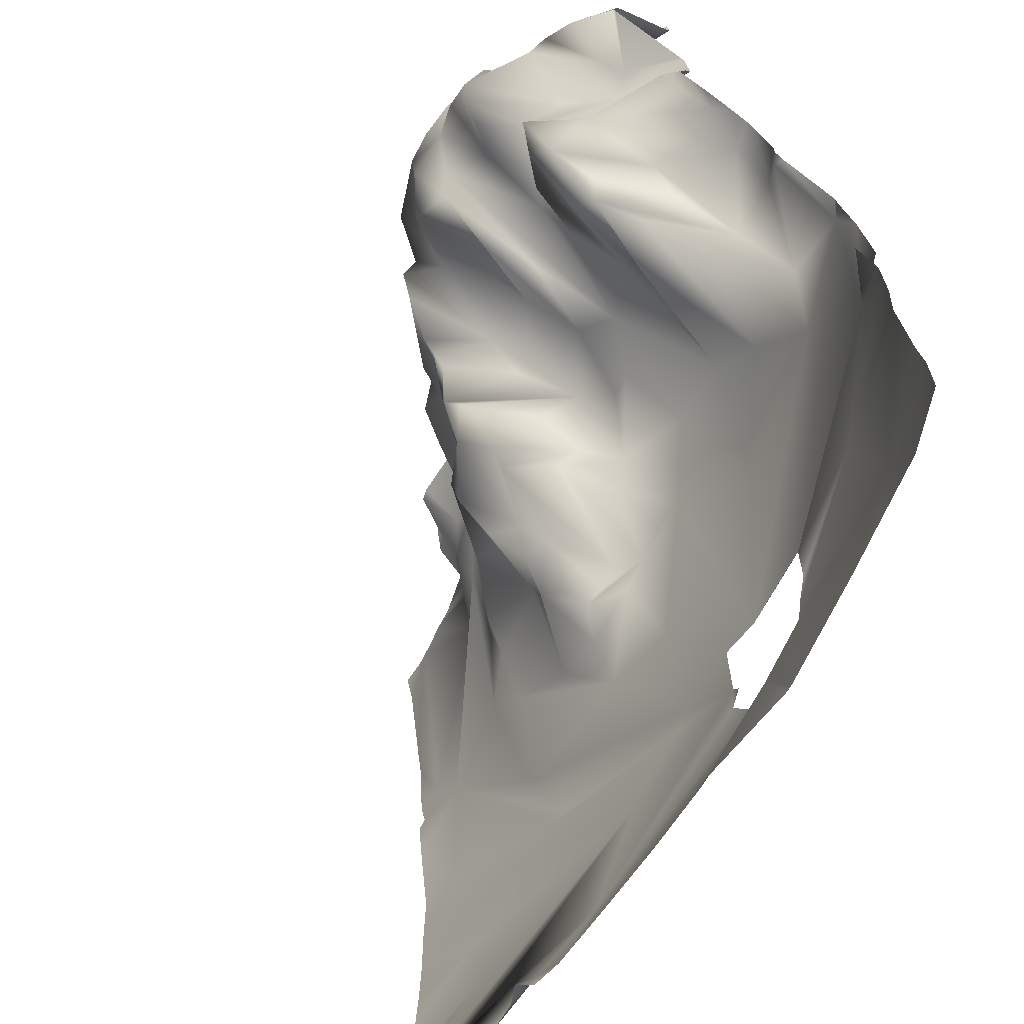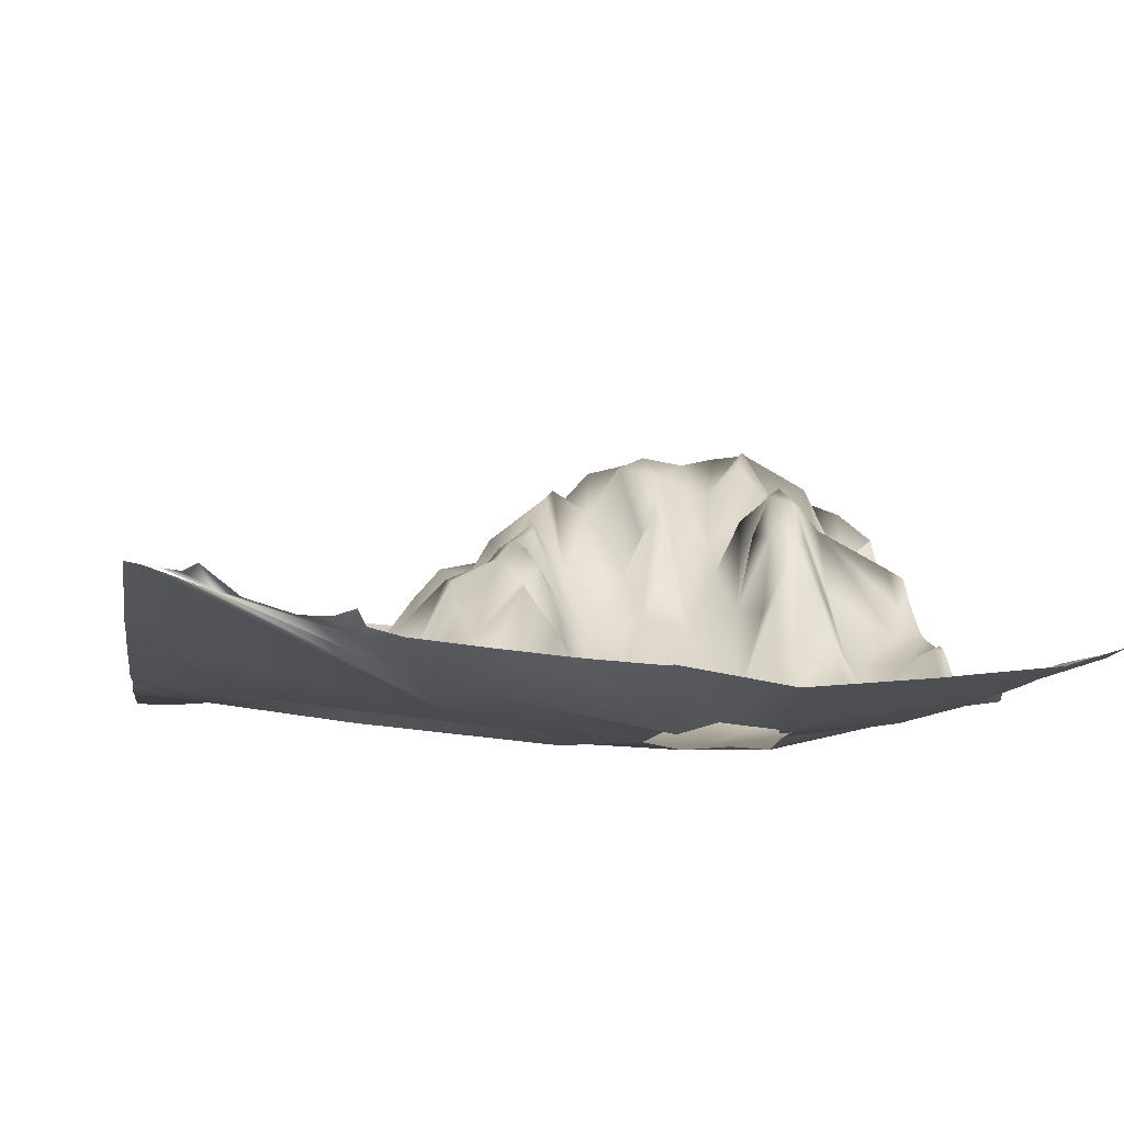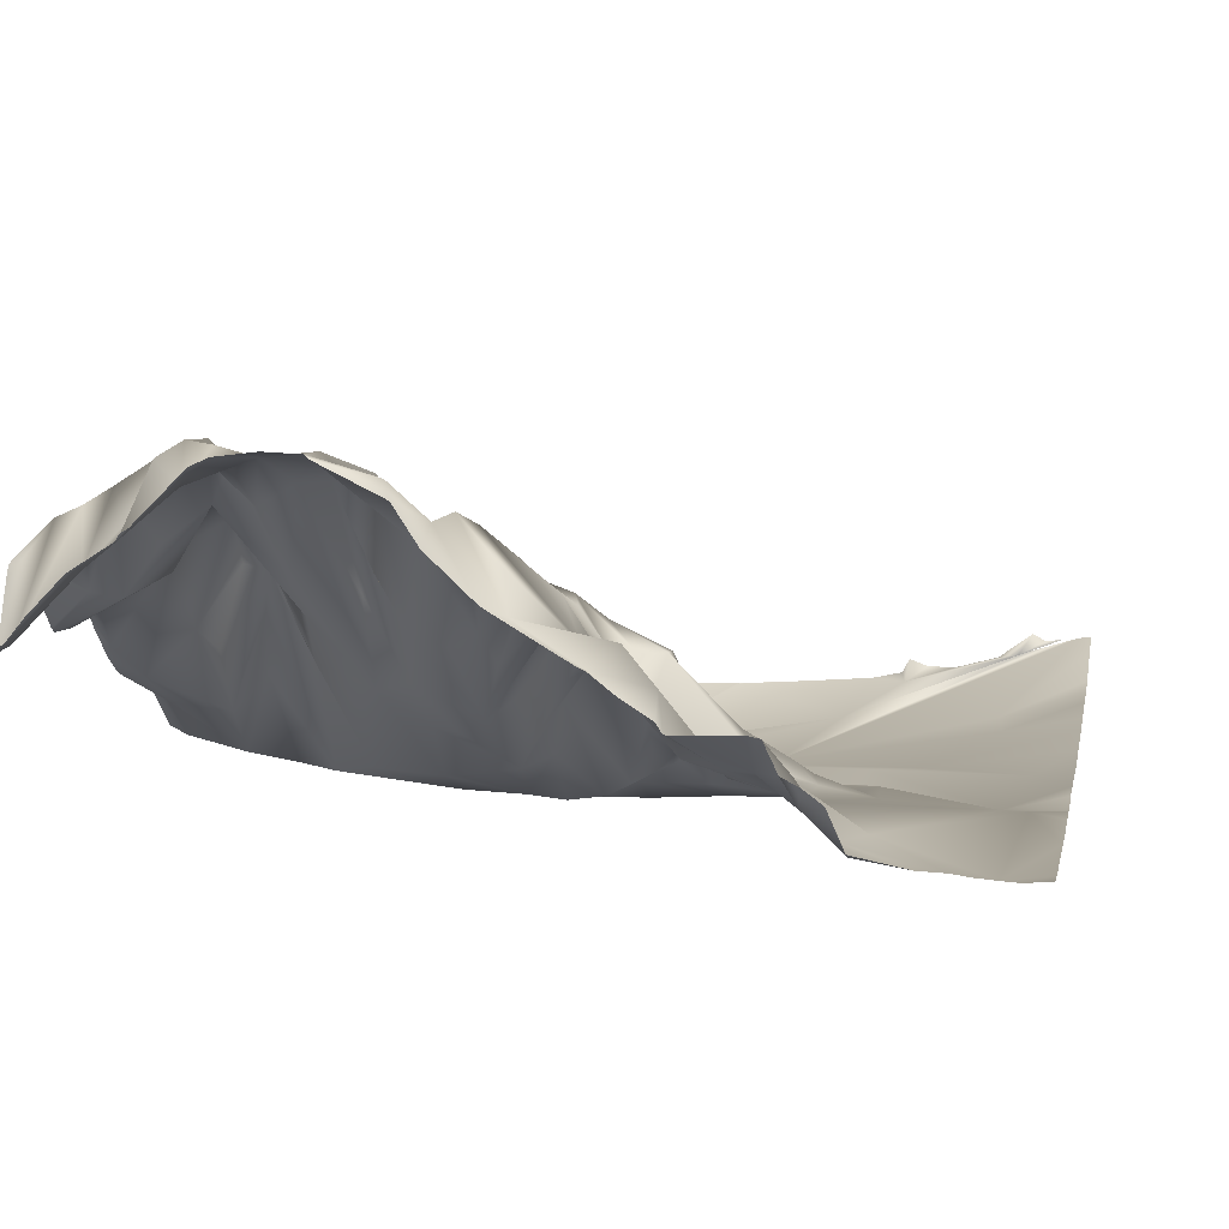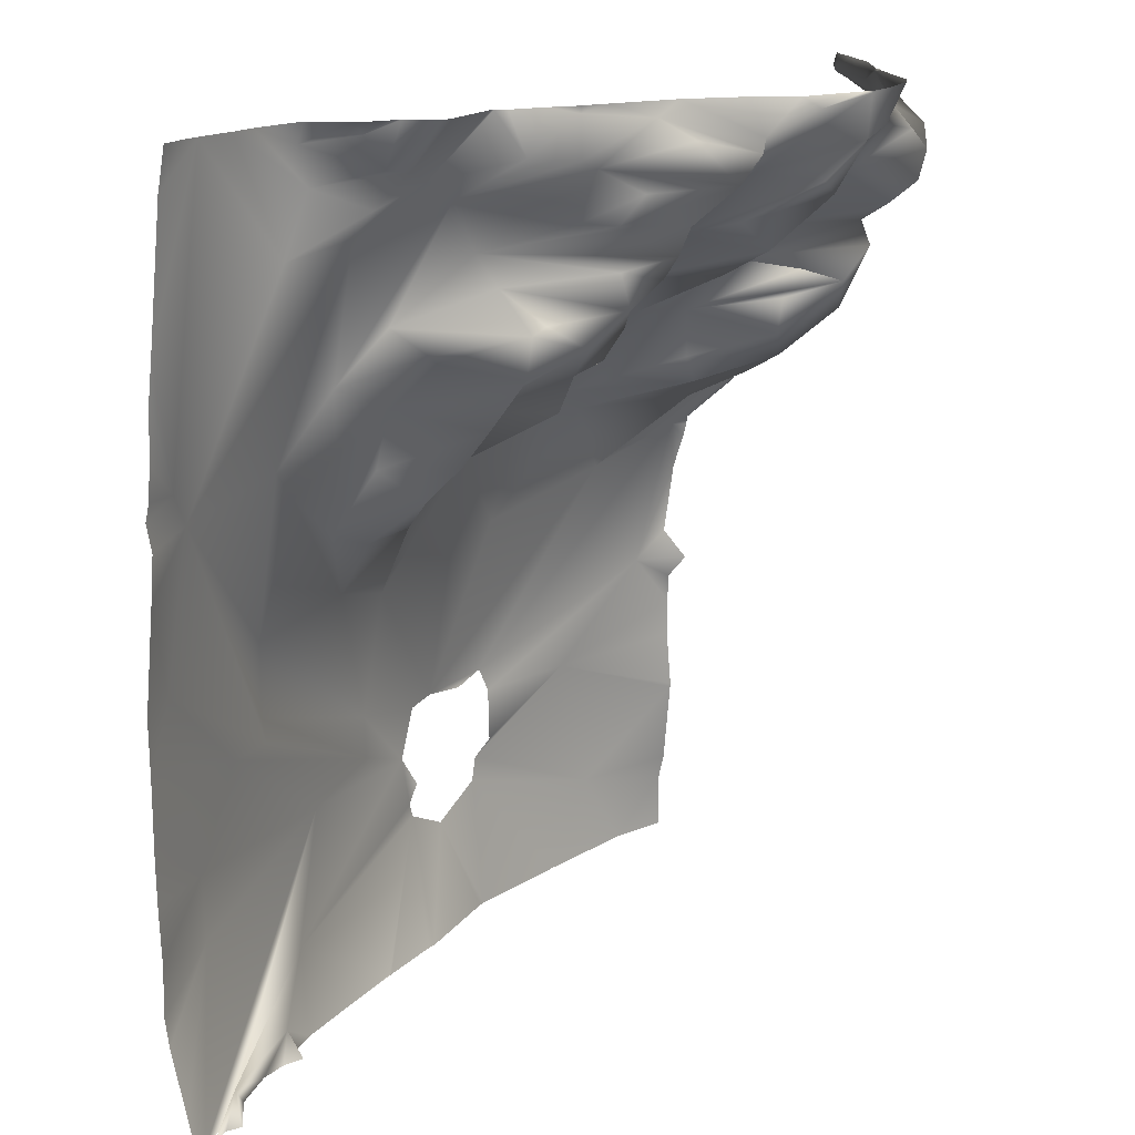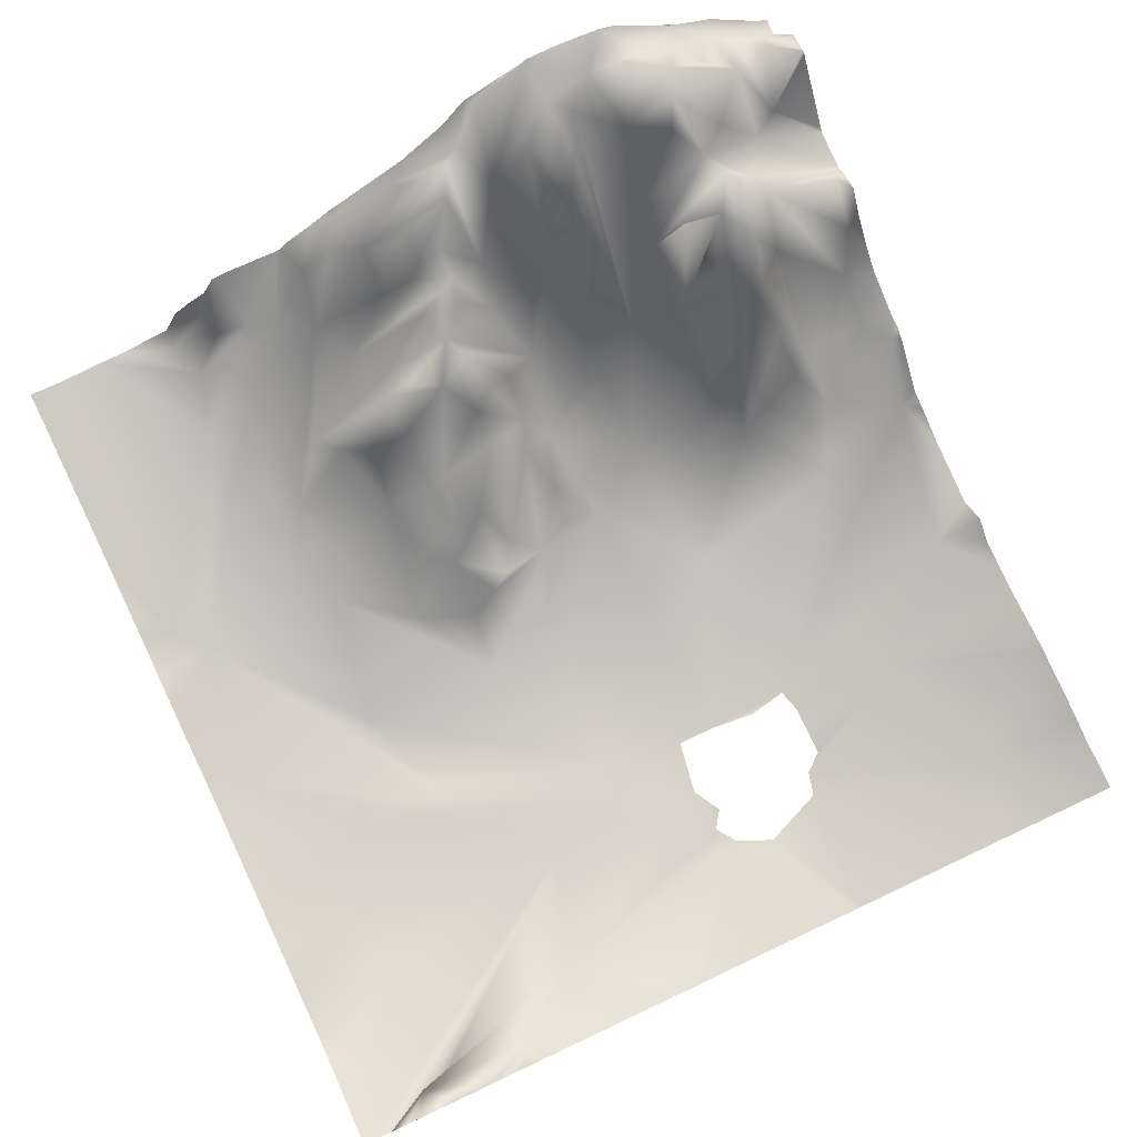
<metadata>
{"format":"obj","ext":"obj","renderer":"f3d","projection":"perspective","resolution":1024,"background":"white","views":[{"elev":-66.0,"azim":-119.1,"up":"+Z"},{"elev":-11.8,"azim":171.2,"up":"+Y"},{"elev":13.0,"azim":11.7,"up":"+Y"},{"elev":16.7,"azim":122.2,"up":"+Z"},{"elev":79.0,"azim":154.8,"up":"+Y"}]}
</metadata>
<code>
o lod_1_034_Cube.034
v -1140 -4.984 -1041
v -1134 -10.61 -1074
v -1087 -21.62 -1095
v -1112 -17.92 -1095
v -1086 -23.26 -1090
v -1077 -22.98 -1091
v -1087 -21.39 -1106
v -1121 -16.54 -1127
v -1083 -22.64 -1110
v -1082 -22.63 -1115
v -1068 -22.2 -1121
v -1061 -24.26 -1117
v -1060 -22.48 -1109
v -1057 -22.48 -1113
v -1056 -23.92 -1102
v -1039 -20.95 -1096
v -1022 -20.75 -1101
v -1042 -22.99 -1088
v -1058 -22.21 -1090
v -1067 -23.75 -1090
v -1117 -11.43 -1047
v -1082 -17.05 -1053
v -1117 13.07 -1027
v -1124 -5.515 -1033
v -1122 6.481 -1021
v -1104 -7.741 -1030
v -1094 -4.71 -1024
v -1064 -11.29 -1033
v -1043 -18.48 -1059
v -1048 -11.25 -1035
v -1055 -11.55 -1032
v -1078 -4.686 -1021
v -1042 -9.798 -1042
v -1033 -4.295 -1041
v -1027 -9.809 -1044
v -1037 -6.02 -1038
v -1027 4.544 -1033
v -1025 -15.52 -1055
v -993.3 -11.69 -1055
v -1014 -9.169 -1039
v -998.1 -6.168 -1027
v -1021 -3.02 -1026
v -1031 10.83 -1026
v -1037 8.444 -1025
v -1041 -7.087 -1031
v -1056 0.07221 -1025
v -1052 13.45 -1017
v -1033 12.86 -1014
v -1028 19.07 -1017
v -1019 1.558 -1013
v -1028 27.69 -1006
v -1040 34.52 -1001
v -1020 12.16 -1003
v -1014 14.89 -999.6
v -1027 29.56 -996.5
v -1045 27.77 -1008
v -1044 24.69 -1015
v -1055 9.194 -1010
v -1049 31.79 -1005
v -1055 19.85 -1001
v -1047 37.9 -997.4
v -1060 0.135 -1014
v -1063 13.87 -997.9
v -1044 40.93 -993.2
v -1033 29.15 -995.6
v -1009 9.434 -993.8
v -1030 19.85 -988.7
v -1042 40.24 -985.5
v -1051 44.66 -987.7
v -1051 47.67 -983
v -1025 18.4 -981.2
v -1036 34.39 -975.7
v -1020 16.45 -970.8
v -1043 39.31 -976.8
v -1042 45.89 -969.9
v -1037 37.93 -965.2
v -1056 57.93 -969.2
v -1050 52.12 -960.4
v -1051 50.46 -977
v -1060 35.84 -979.2
v -1059 61.33 -963.2
v -1058 28 -986.8
v -1068 30.13 -988.6
v -1074 34.31 -983.3
v -1077 21.5 -994.1
v -1071 8.522 -1008
v -1077 9.143 -1008
v -1086 17.51 -1003
v -1086 38.86 -992.8
v -1082 50.93 -986.2
v -1080 45.87 -980.6
v -1089 65 -965.2
v -1076 66.26 -970.1
v -1068 54.06 -968.7
v -1085 63.61 -974.2
v -1083 71.24 -962.7
v -1094 70.05 -960.9
v -1083 72.17 -953.5
v -1070 68.11 -955.4
v -1063 59.84 -960.7
v -1048 44.42 -956.3
v -1030 39.24 -962.7
v -1034 36.2 -954.6
v -1023 31.48 -962.1
v -1012 16.27 -966.3
v -1005 6.985 -1007
v -1002 1.354 -1018
v -999.8 3.05 -1005
v -989.8 -3.445 -1020
v -966.3 -5.882 -1024
v -999.4 8.482 -975.7
v -987.1 2.09 -978.9
v -960.5 -3.605 -1017
v -999.3 13.48 -970
v -1006 16.95 -963.6
v -991.5 4.67 -965.6
v -988.7 4.57 -957.4
v -1000 -17.31 -1074
v -961.7 -7.827 -1057
v -998.3 -14.82 -1078
v -987.1 -13.88 -1078
v -970.7 -9.478 -1095
v -972.4 -10.26 -1110
v -1010 -16.81 -1128
v -969.8 -2.469 -1138
v -1099 58.98 -971.9
v -1103 71.72 -962.7
v -1097 43.12 -983.6
v -1096 34.25 -991.5
v -1099 22.21 -1004
v -1103 47.73 -993.5
v -1110 53.79 -996.5
v -1104 42.62 -1000
v -1103 20.13 -1015
v -1106 40.31 -1009
v -1112 38.06 -1014
v -1115 50.43 -1003
v -1115 39.99 -1010
v -1104 21.51 -1021
v -1115 27.95 -1020
v -1121 22.2 -1011
v -1123 28 -1002
v -1123 45.74 -993.9
v -1114 57.68 -989.2
v -1121 42.56 -988.2
v -1141 36.09 -995
v -1112 56.75 -983.6
v -1128 39.12 -979.3
v -1108 70.94 -973.8
v -1106 65.92 -978.3
v -1119 50.27 -976.9
v -1125 62.15 -970.8
v -1110 71.65 -967.6
v -1121 56.85 -964.4
v -1115 68.83 -963
v -1108 64.6 -958.8
v -1126 49.4 -956.6
v -1133 40.93 -976
v -1129 59.72 -964.1
v -1136 56.54 -966.9
v -1140 34.94 -956.4
v -1144 49.51 -969
v -1118 55.44 -953.7
v -997 13.07 -956
v -998.7 16.64 -962.4
v -1037 -14.18 -1143
v -996.4 -10.39 -1139
v -1137 15.27 -1011
v -1141 23.51 -1003
v -1137 7.447 -1022
v -1142 9.997 -1028
v -976.8 4.367 -953.1
v -988.5 6.454 -953.1
v -971 4.282 -953.1
v -966.7 3.786 -953.1
v -953.1 2.22 -961.8
v -953.1 -0.8654 -989.7
v -959.1 3.419 -953.1
v -962.5 3.55 -953.1
v -953.1 3.945 -953.1
v -992.2 14.75 -953.1
v -996.7 18 -953.1
v -1000 19.57 -953.1
v -1003 26.03 -953.1
v -1006 26.53 -953.1
v -1019 25.69 -953.1
v -1020 25.89 -953.1
v -1022 28.01 -953.1
v -1028 32.24 -953.1
v -1034 36.38 -953.1
v -1036 37.33 -953.1
v -1039 38.92 -953.1
v -1052 46.91 -953.1
v -1063 56.44 -953.1
v -953.1 -2.634 -1026
v -953.1 -3.43 -1036
v -953.1 -5.204 -1095
v -953.1 -4.638 -1106
v -953.1 -5.435 -1085
v -953.1 -5.429 -1070
v -953.1 -4.875 -1117
v -953.1 -3.893 -1123
v -953.1 -0.3277 -1136
v -953.1 -2.437 -1010
v -953.1 -1.868 -998.1
v -953.1 -3.911 -1021
v -953.1 -2.957 -1017
v -953.1 -5.641 -1058
v -956.2 1.098 -1144
v -967.8 -2.782 -1144
v -959.8 0.554 -1144
v -953.1 1.61 -1144
v -966.7 1.655 -1144
v -974.7 -4.457 -1144
v -997.4 -9.294 -1144
v -1004 -11.04 -1144
v -963.8 0.07829 -1144
v -984.9 -7.466 -1144
v -991.3 -7.496 -1144
v -995.8 -5.921 -1144
v -1021 -12.64 -1144
v -1037 -14.08 -1144
v -1037 -13.94 -1144
v -1038 -14.13 -1144
v -1053 -15.04 -1144
v -1055 -14.87 -1144
v -1079 -18.57 -1144
v -1037 -14.09 -1144
v -1082 71.38 -953.1
v -1083 72.28 -953.1
v -1068 64.69 -953.1
v -1091 72.48 -953.1
v -1100 71.2 -953.1
v -1104 69.29 -953.1
v -1116 58.09 -953.1
v -1118 56.97 -953.1
v -1118 55.59 -953.1
v -1120 54.74 -953.1
v -1128 49.32 -953.1
v -1136 41.1 -953.1
v -1140 35.96 -953.1
v -1144 33.84 -953.1
v -1144 33.05 -955.9
v -1144 29.95 -991.5
v -1144 29.98 -990.7
v -1144 31 -982.6
v -1144 32.23 -981.4
v -1144 30.22 -991.9
v -1144 31.33 -992.8
v -1144 -7.476 -1086
v -1144 -7.527 -1094
v -1144 48.12 -964
v -1144 49.2 -968.2
v -1144 45.52 -962.7
v -1144 34.04 -957.6
v -1144 49.31 -968.9
v -1144 49.28 -969.1
v -1144 48.93 -969.4
v -1144 33.22 -998
v -1144 26.76 -1002
v -1144 19.45 -1009
v -1144 16.57 -1012
v -1144 15.09 -1014
v -1144 11.02 -1024
v -1144 11.05 -1027
v -1144 9.13 -1030
v -1144 -2.601 -1040
v -1144 -2.952 -1042
v -1144 -3.675 -1045
v -1144 -6.248 -1052
v -1144 -8.667 -1069
v -1144 -2.758 -1074
v -1144 -7.279 -1080
v -1106 -16.15 -1144
v -1114 -15.1 -1144
v -1080 -18.53 -1144
v -1144 -6.482 -1108
v -1144 -6.422 -1107
v -1144 -8.131 -1126
v -1131 -13.25 -1144
v -1144 -9.407 -1132
v -1144 -9.262 -1144
f 1 5 2
f 2 5 3
f 2 3 4
f 4 3 7
f 4 277 278
f 8 4 9
f 4 7 9
f 9 10 8
f 8 274 275
f 11 276 10
f 8 275 280
f 10 276 274
f 13 15 14
f 16 17 15
f 15 18 16
f 19 18 15
f 5 20 6
f 21 20 5
f 1 21 5
f 21 22 20
f 24 21 1
f 24 23 21
f 24 25 23
f 23 26 21
f 26 22 21
f 27 22 26
f 22 28 20
f 20 29 19
f 28 29 20
f 31 30 28
f 32 28 22
f 32 22 27
f 30 29 28
f 30 33 29
f 30 34 33
f 30 36 34
f 34 35 33
f 37 35 34
f 33 35 38
f 33 38 29
f 29 38 18
f 29 18 19
f 18 118 16
f 16 121 17
f 118 120 16
f 16 120 121
f 18 38 39
f 39 118 18
f 41 38 40
f 38 41 39
f 35 40 38
f 37 42 40
f 37 40 35
f 43 42 37
f 44 43 37
f 37 34 36
f 44 37 36
f 30 45 36
f 31 46 30
f 28 46 31
f 62 46 28
f 47 30 46
f 47 45 30
f 45 44 36
f 57 44 45
f 47 57 45
f 48 43 44
f 43 49 42
f 48 49 43
f 50 42 49
f 51 50 49
f 48 51 49
f 51 48 52
f 50 51 53
f 53 54 50
f 52 55 51
f 55 53 51
f 56 52 48
f 57 56 48
f 57 48 44
f 58 56 57
f 58 57 47
f 58 59 56
f 60 61 59
f 61 56 59
f 60 59 58
f 58 47 62
f 47 46 62
f 60 58 62
f 63 60 62
f 63 61 60
f 61 52 56
f 64 61 63
f 64 52 61
f 65 55 52
f 64 65 52
f 64 67 65
f 67 55 65
f 54 53 55
f 55 66 54
f 67 66 55
f 67 71 66
f 68 67 64
f 69 68 64
f 68 71 67
f 70 71 68
f 72 71 74
f 74 71 70
f 75 72 74
f 73 71 72
f 75 76 72
f 76 73 72
f 76 75 77
f 78 76 77
f 77 75 74
f 77 74 79
f 74 70 79
f 79 70 80
f 77 79 80
f 81 77 80
f 80 70 82
f 70 68 69
f 82 70 69
f 82 69 64
f 82 64 63
f 80 82 63
f 83 80 63
f 94 80 83
f 84 94 83
f 84 83 63
f 85 84 63
f 86 63 62
f 85 63 86
f 87 85 86
f 86 62 87
f 87 62 32
f 32 62 28
f 88 87 32
f 85 87 88
f 89 85 88
f 84 85 90
f 89 90 85
f 91 84 90
f 92 89 88
f 95 90 89
f 95 91 90
f 92 95 89
f 91 93 84
f 93 94 84
f 95 93 91
f 94 93 96
f 96 93 95
f 92 96 95
f 97 96 92
f 96 98 94
f 98 99 94
f 99 100 94
f 100 81 94
f 81 80 94
f 229 99 98
f 98 96 97
f 100 101 81
f 81 78 77
f 101 78 81
f 101 76 78
f 101 102 76
f 101 103 102
f 103 104 102
f 76 102 73
f 102 104 73
f 104 105 73
f 71 73 66
f 42 50 40
f 54 106 50
f 50 107 40
f 50 106 107
f 40 107 41
f 54 108 106
f 66 108 54
f 73 108 66
f 106 108 107
f 108 109 107
f 107 109 41
f 109 39 41
f 73 111 108
f 111 109 108
f 111 110 109
f 105 111 73
f 109 110 39
f 111 112 110
f 112 113 110
f 111 114 112
f 114 111 105
f 115 114 105
f 115 116 114
f 114 116 112
f 174 112 116
f 112 179 113
f 172 116 117
f 113 206 110
f 39 110 118
f 118 110 120
f 110 119 120
f 196 119 110
f 110 195 196
f 120 119 121
f 121 122 17
f 122 123 17
f 121 200 199
f 199 122 121
f 122 197 198
f 198 123 122
f 123 201 202
f 203 212 209
f 15 17 124
f 17 210 124
f 15 124 14
f 124 125 167
f 210 125 124
f 125 218 167
f 125 213 214
f 125 217 213
f 125 211 217
f 123 202 203
f 97 92 126
f 127 97 126
f 156 97 127
f 126 92 128
f 128 92 88
f 129 128 88
f 128 129 147
f 129 88 130
f 131 129 130
f 131 130 132
f 132 130 133
f 129 131 132
f 144 129 132
f 130 88 27
f 88 32 27
f 134 130 27
f 135 130 134
f 133 130 135
f 135 134 136
f 132 133 135
f 132 135 137
f 137 135 136
f 138 137 136
f 134 27 139
f 139 27 26
f 136 134 139
f 136 139 26
f 140 26 23
f 140 23 25
f 136 26 140
f 25 136 140
f 141 136 25
f 141 138 136
f 142 141 25
f 142 138 141
f 142 137 138
f 143 137 142
f 144 137 143
f 144 132 137
f 145 144 143
f 145 245 148
f 147 129 144
f 145 147 144
f 150 128 147
f 150 126 128
f 149 150 147
f 151 149 147
f 148 147 145
f 148 151 147
f 148 152 151
f 153 149 151
f 152 153 151
f 149 126 150
f 153 126 149
f 127 126 153
f 154 153 152
f 156 127 153
f 156 153 155
f 154 155 153
f 163 156 155
f 163 155 154
f 157 154 152
f 158 152 148
f 159 152 158
f 160 159 158
f 161 159 160
f 159 157 152
f 161 157 159
f 162 160 158
f 158 258 162
f 158 246 247
f 161 254 255
f 157 238 163
f 157 163 154
f 235 156 163
f 113 204 207
f 119 200 121
f 164 117 165
f 165 117 116
f 165 116 115
f 167 218 219
f 14 124 12
f 12 124 166
f 12 226 11
f 11 226 227
f 166 223 228
f 166 222 223
f 166 221 222
f 167 216 124
f 167 219 220
f 168 143 142
f 168 142 25
f 169 143 168
f 146 143 169
f 168 261 169
f 168 25 170
f 25 24 170
f 170 24 171
f 171 24 1
f 1 266 171
f 259 169 260
f 263 168 170
f 233 232 97
f 205 204 113
f 181 164 182
f 281 279 8
f 240 157 161
f 192 101 193
f 258 257 162
f 279 277 8
f 254 160 252
f 278 251 4
f 231 100 99
f 193 100 194
f 184 115 185
f 238 237 163
f 257 256 162
f 192 191 103
f 177 179 176
f 220 215 167
f 177 205 113
f 178 180 176
f 206 195 110
f 270 269 1
f 264 171 265
f 186 185 115
f 259 249 146
f 253 160 162
f 232 98 97
f 173 172 117
f 250 4 251
f 181 173 117
f 191 190 103
f 230 229 98
f 216 221 124
f 183 165 184
f 269 268 1
f 248 146 249
f 280 281 8
f 256 253 162
f 190 189 103
f 273 272 2
f 183 182 164
f 187 104 188
f 250 273 2
f 228 224 166
f 224 12 166
f 266 265 171
f 236 235 163
f 264 263 170
f 243 241 161
f 244 143 248
f 186 105 187
f 241 240 161
f 237 236 163
f 233 156 234
f 245 246 148
f 270 2 271
f 255 243 161
f 268 267 1
f 189 104 103
f 272 271 2
f 261 260 169
f 4 8 277
f 8 10 274
f 11 227 276
f 229 231 99
f 174 175 112
f 112 175 179
f 172 174 116
f 113 207 206
f 196 208 119
f 199 197 122
f 198 201 123
f 209 17 123
f 123 203 209
f 17 209 210
f 210 211 125
f 125 214 218
f 145 244 245
f 158 247 258
f 158 148 246
f 157 239 238
f 235 234 156
f 119 208 200
f 12 225 226
f 166 124 221
f 167 215 216
f 168 262 261
f 1 267 266
f 259 146 169
f 263 262 168
f 181 117 164
f 240 239 157
f 192 103 101
f 254 161 160
f 231 194 100
f 193 101 100
f 184 165 115
f 113 179 177
f 179 178 176
f 264 170 171
f 253 252 160
f 232 230 98
f 250 2 4
f 183 164 165
f 248 143 146
f 280 282 281
f 187 105 104
f 224 225 12
f 243 242 241
f 244 145 143
f 186 115 105
f 233 97 156
f 270 1 2
f 189 188 104

</code>
